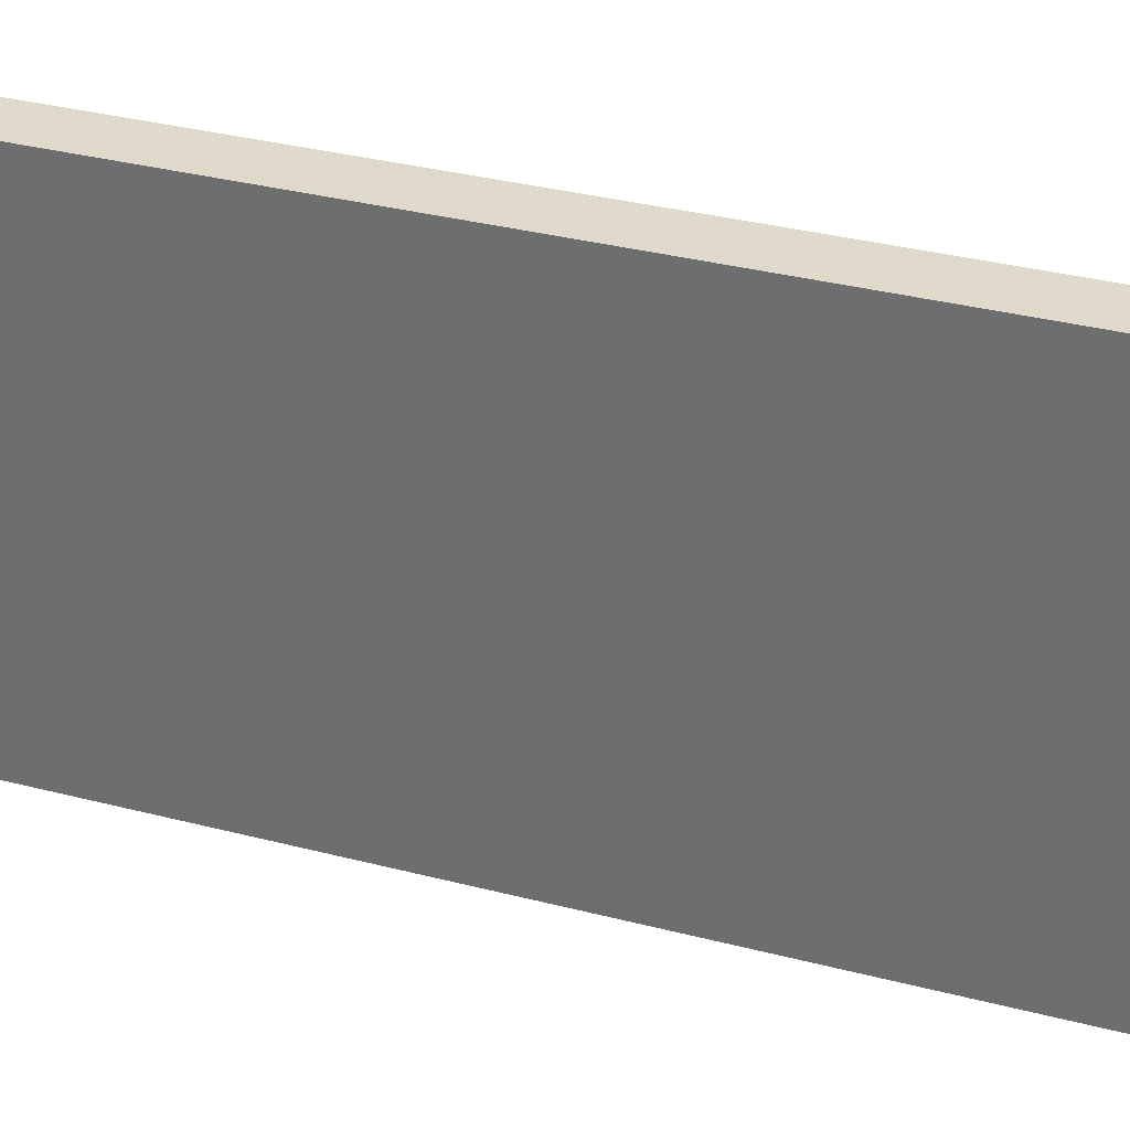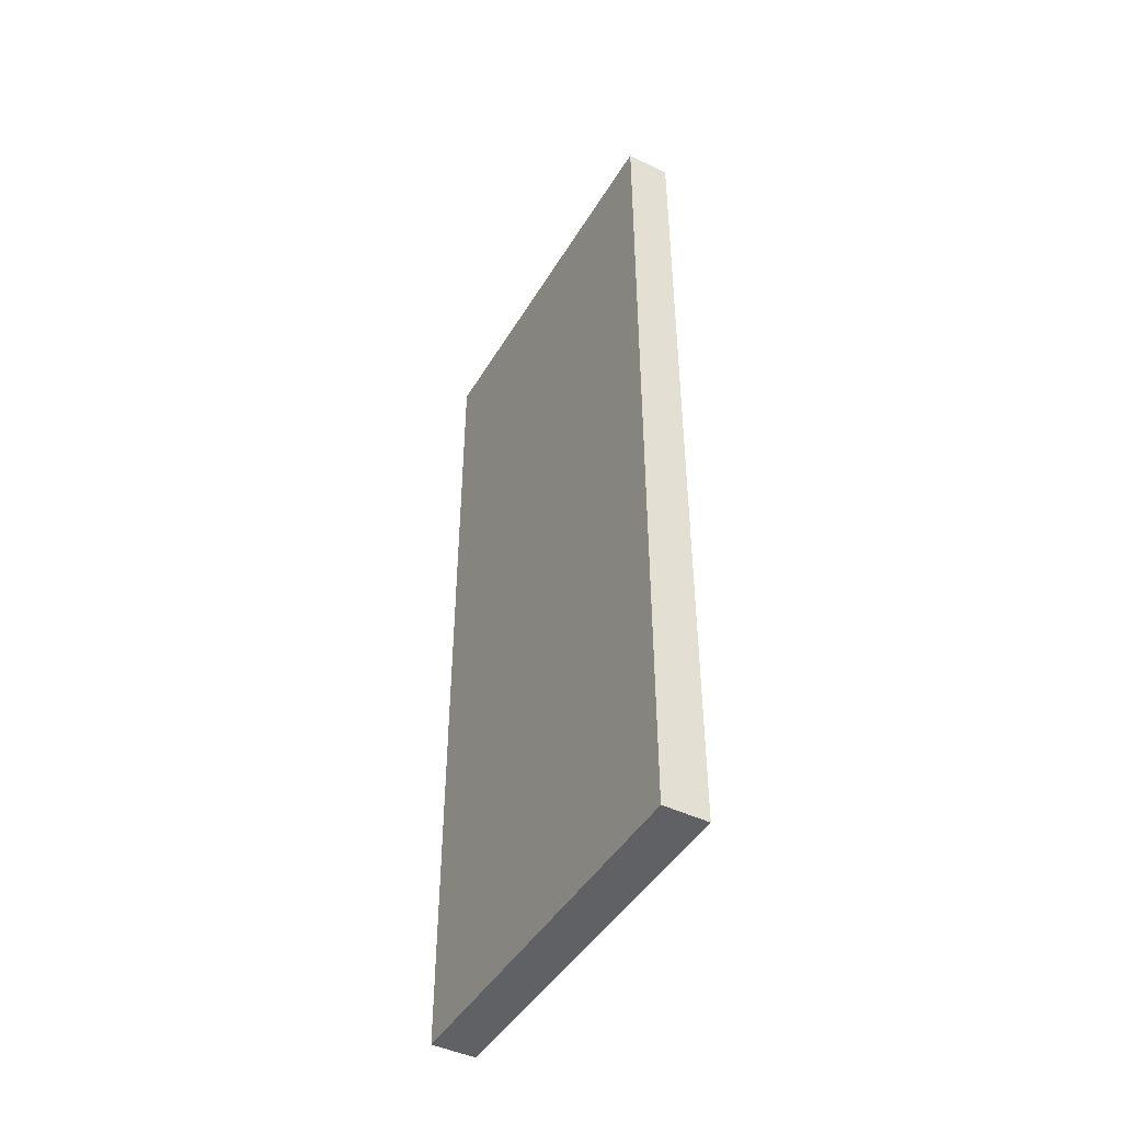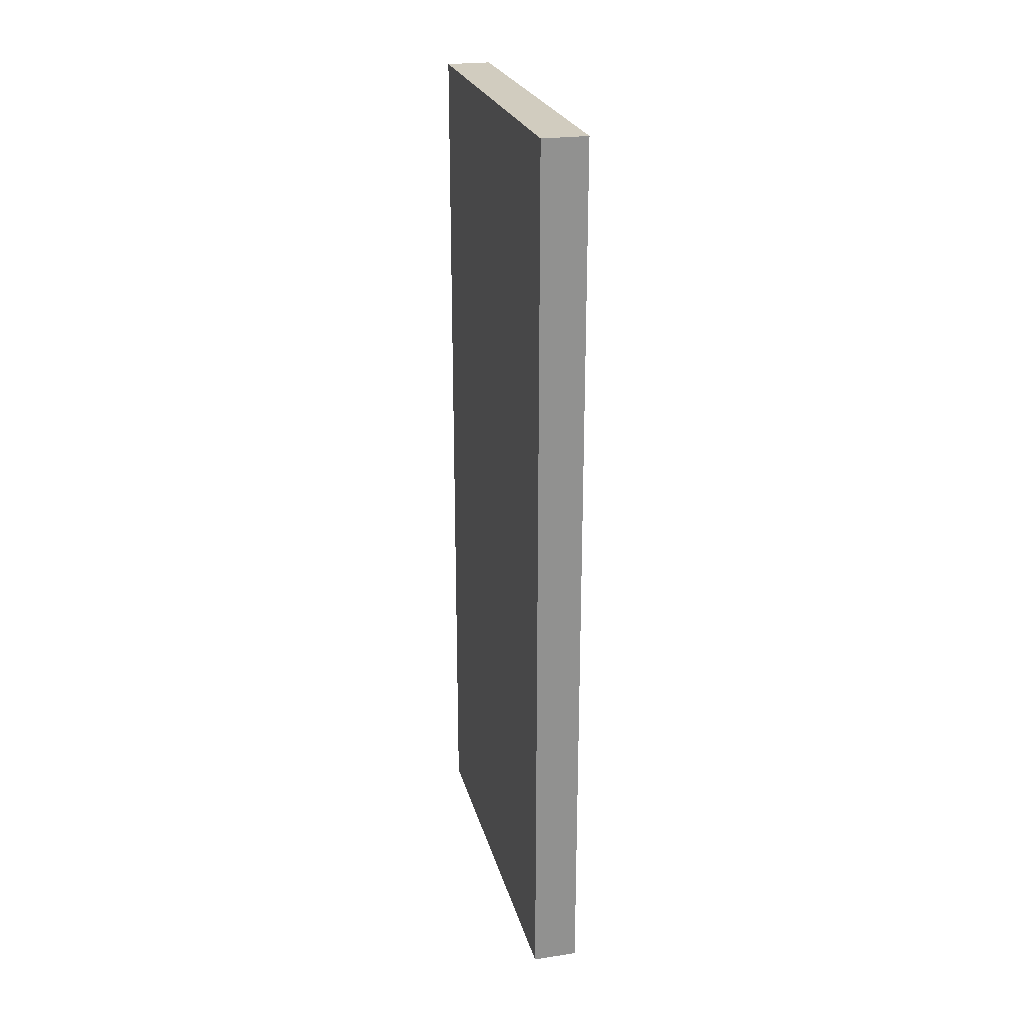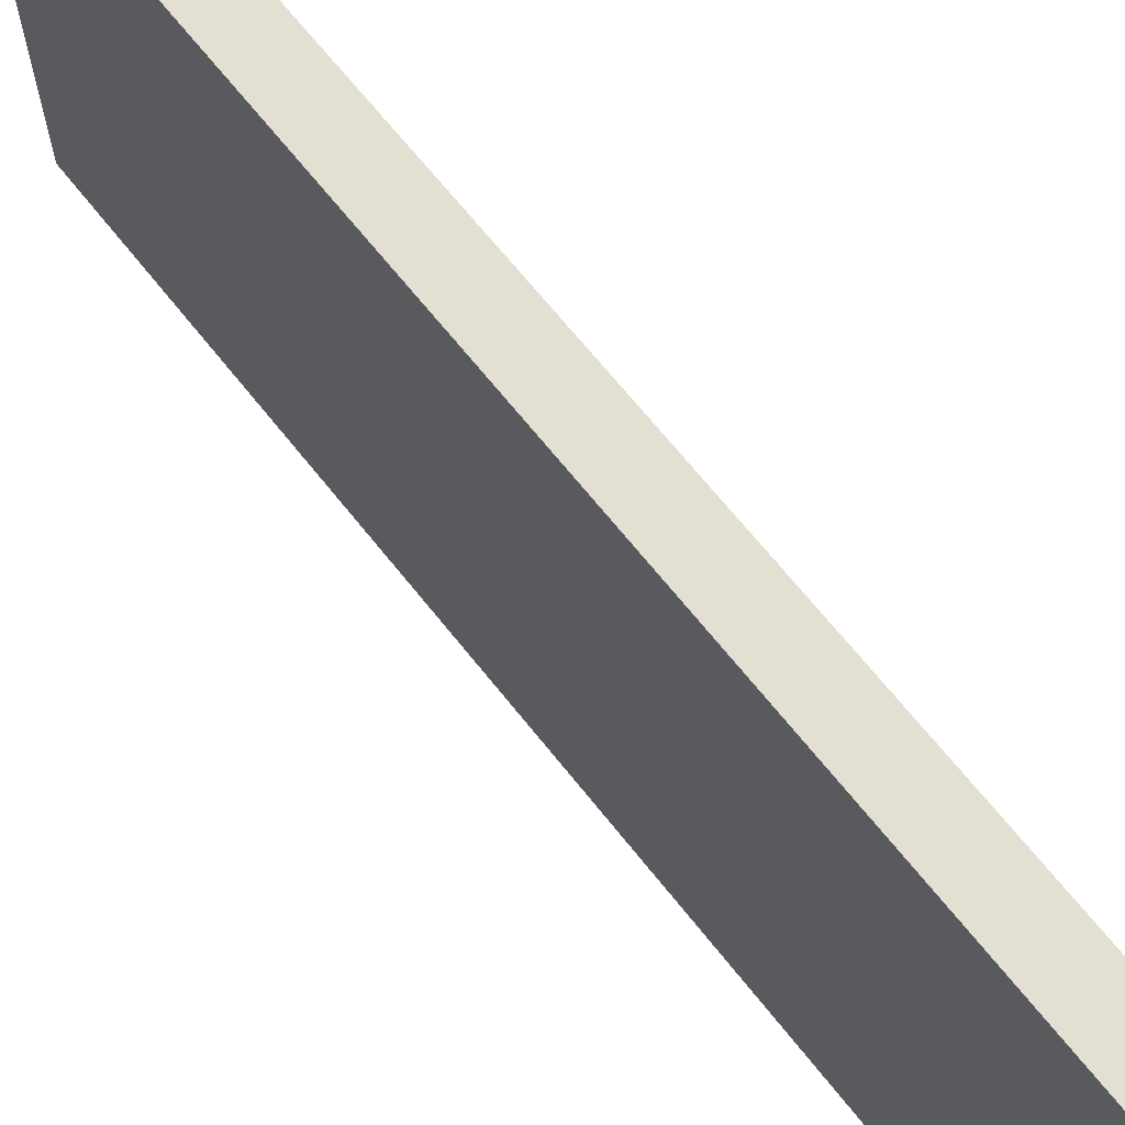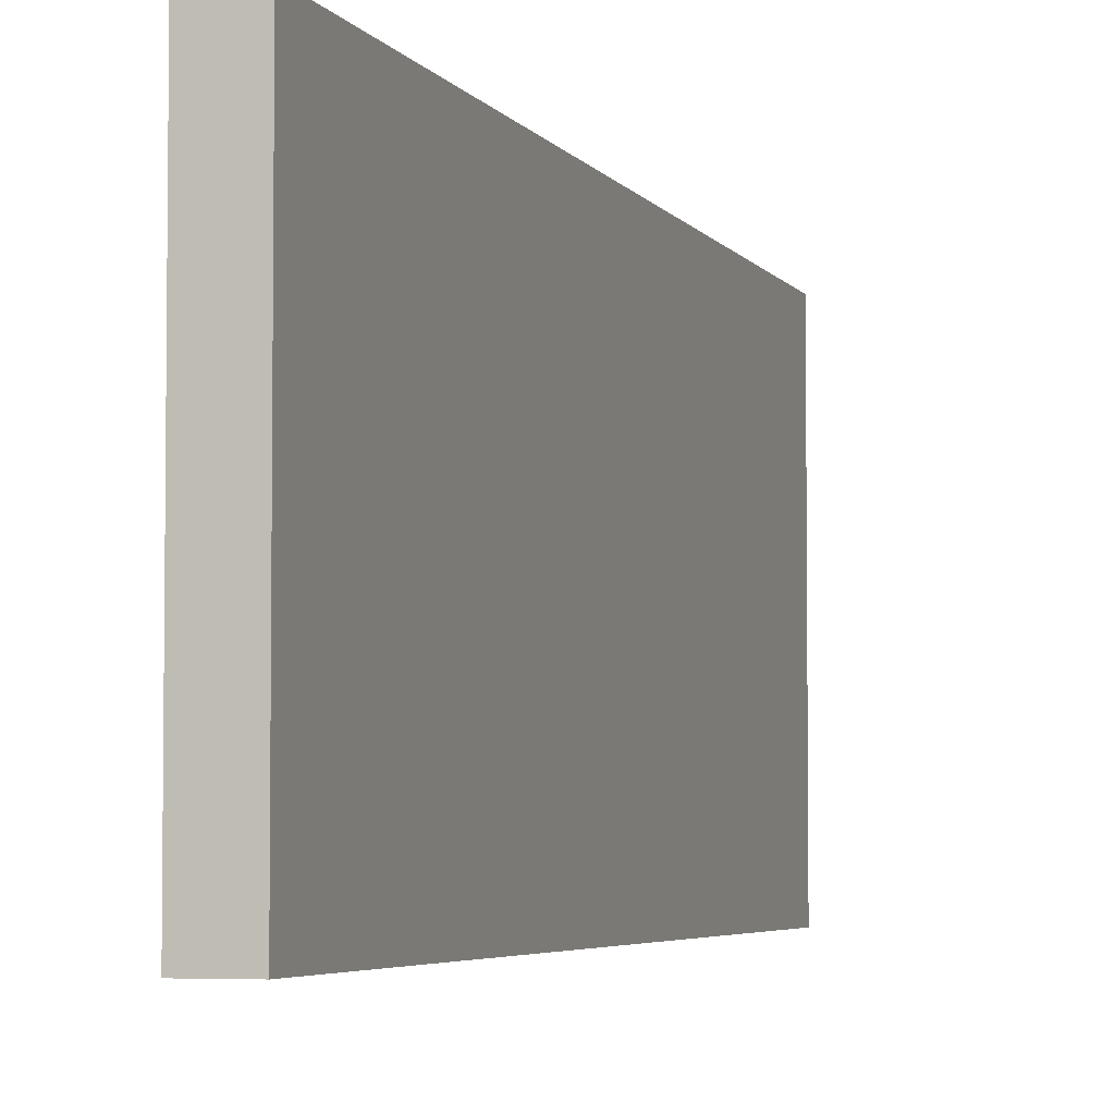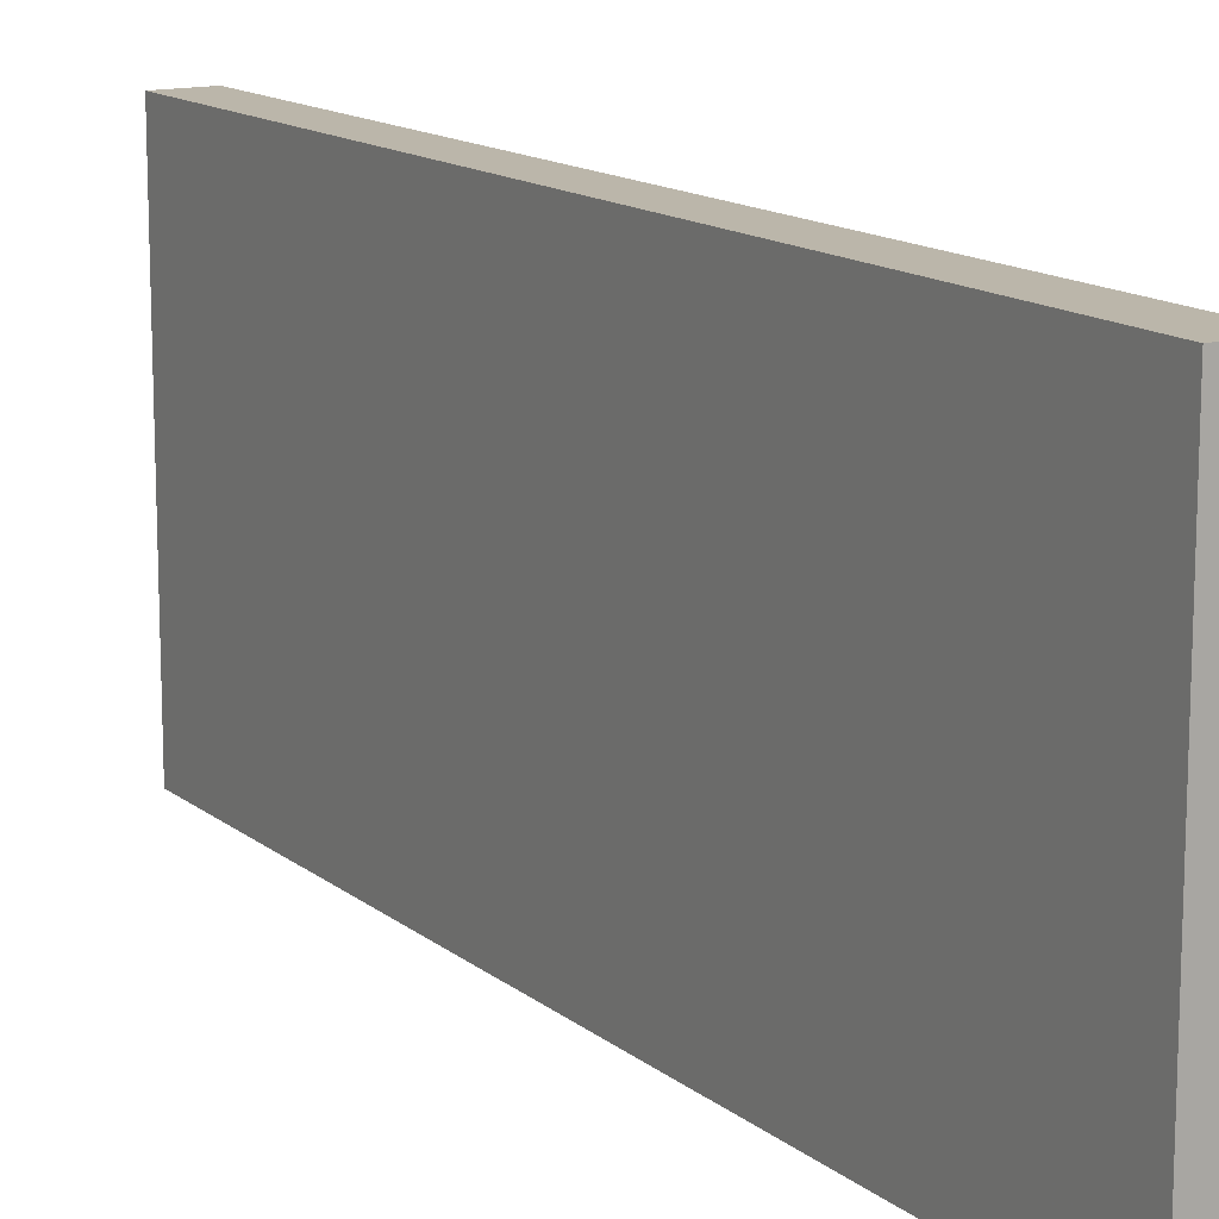
<metadata>
{"format":"obj","ext":"obj","renderer":"f3d","projection":"perspective","resolution":1024,"background":"white","views":[{"elev":32.4,"azim":110.2,"up":"+Y"},{"elev":-45.4,"azim":-29.2,"up":"+Z"},{"elev":24.1,"azim":-13.9,"up":"+Z"},{"elev":66.7,"azim":141.7,"up":"+Y"},{"elev":-4.3,"azim":17.2,"up":"+Y"},{"elev":13.9,"azim":149.0,"up":"+Y"}]}
</metadata>
<code>
v 351 53.17 -173.5
v 351 75 -173.5
v 353.5 53.17 -173.5
v 351 53.17 -123.5
v 353.5 75 -173.5
v 351 75 -123.5
v 353.5 53.17 -123.5
v 353.5 75 -123.5
f 1 2 5
f 1 5 3
f 1 3 7
f 1 7 4
f 1 4 6
f 1 6 2
f 2 6 8
f 2 8 5
f 3 5 8
f 3 8 7
f 4 7 8
f 4 8 6

</code>
